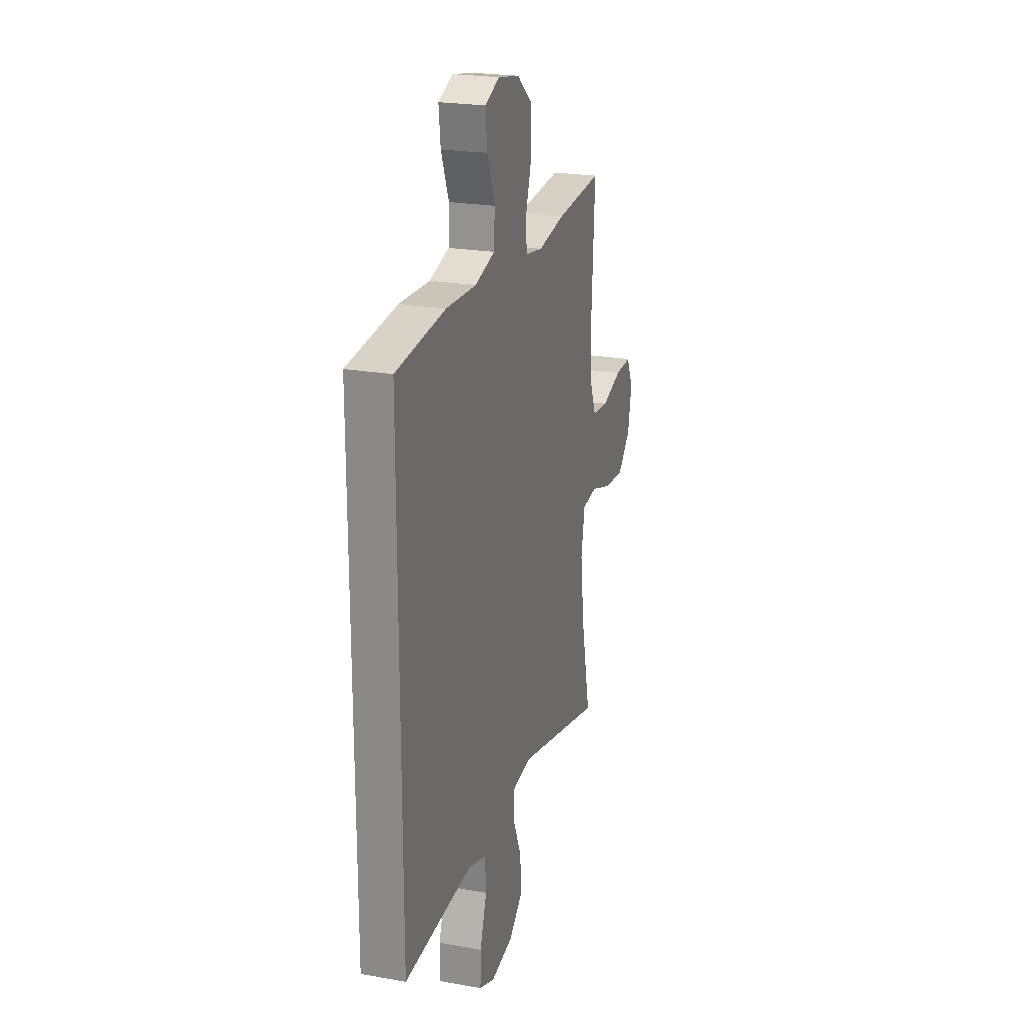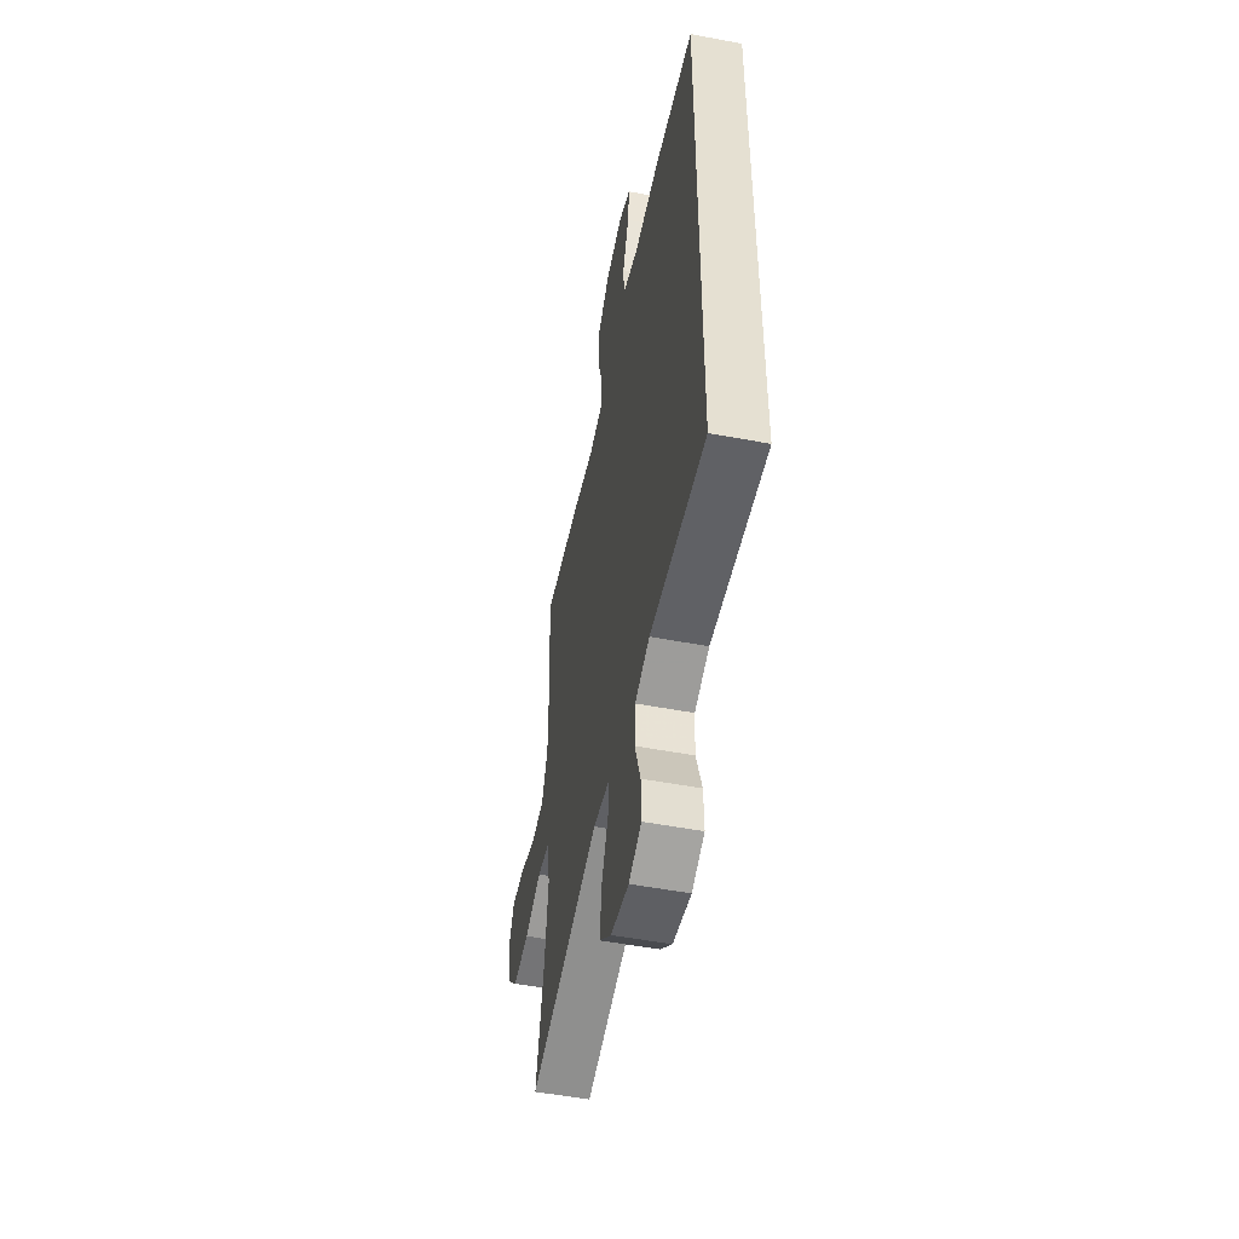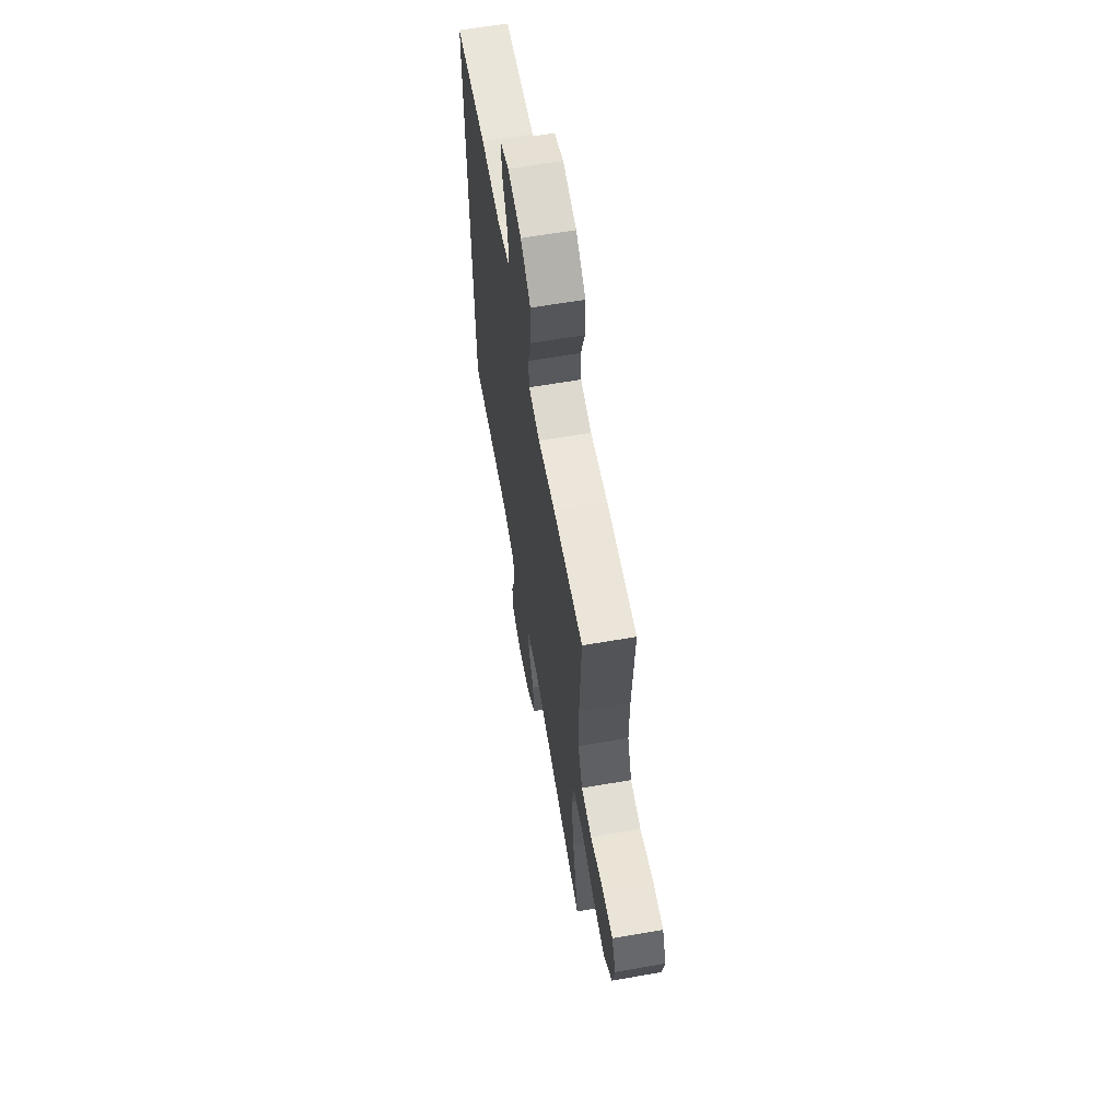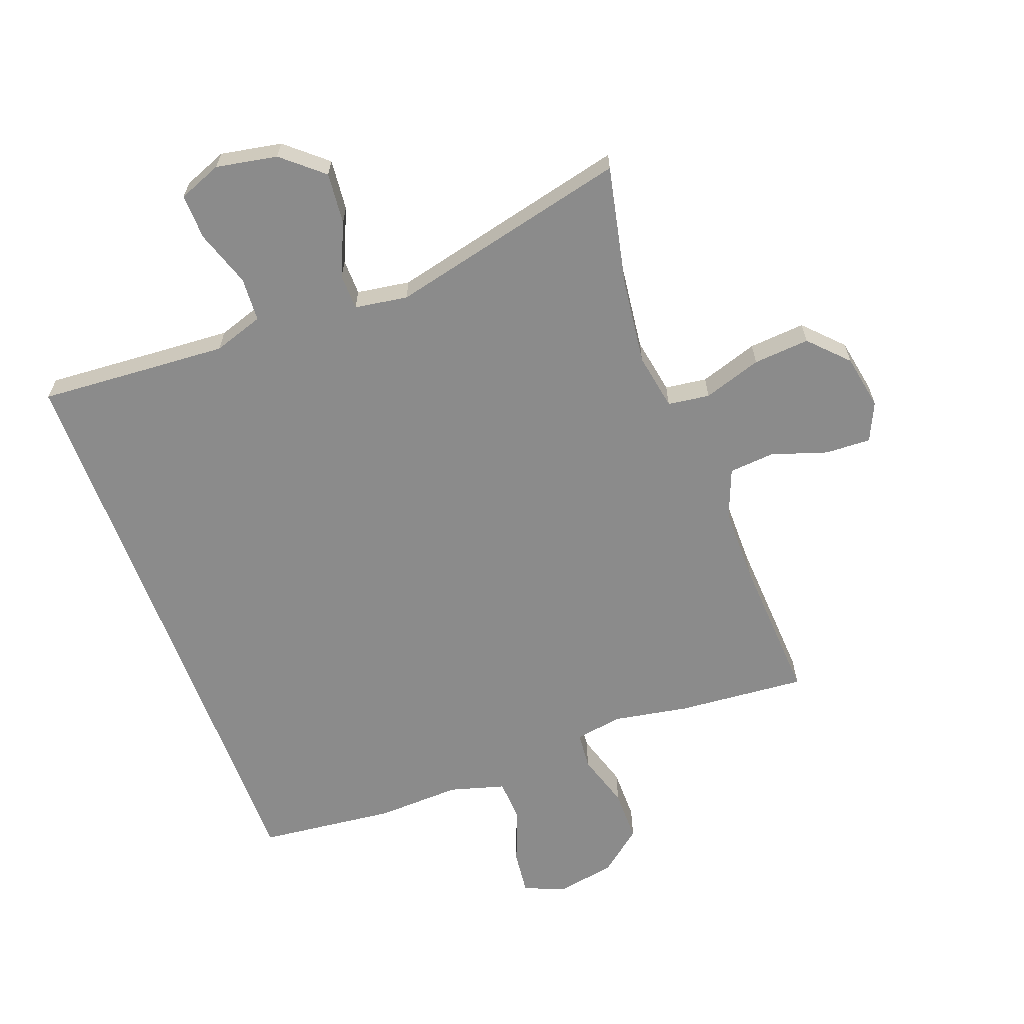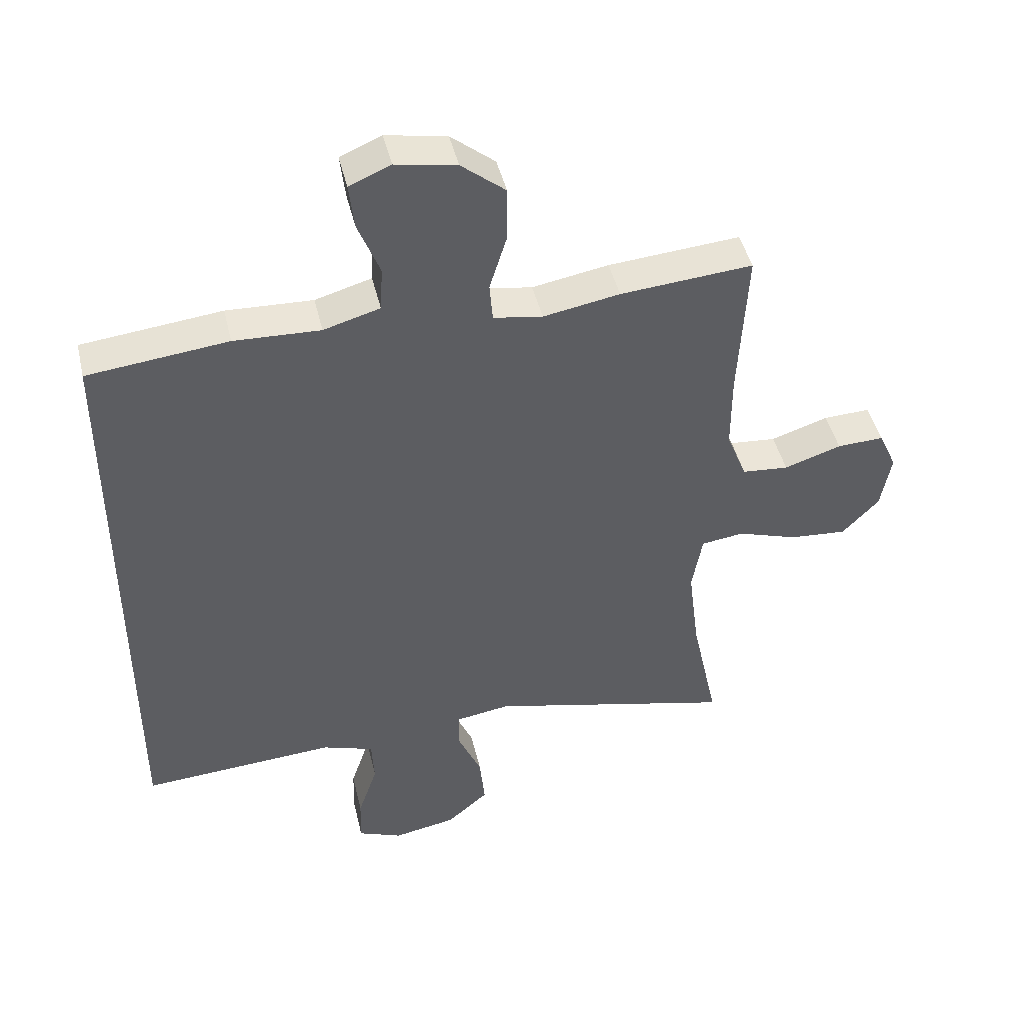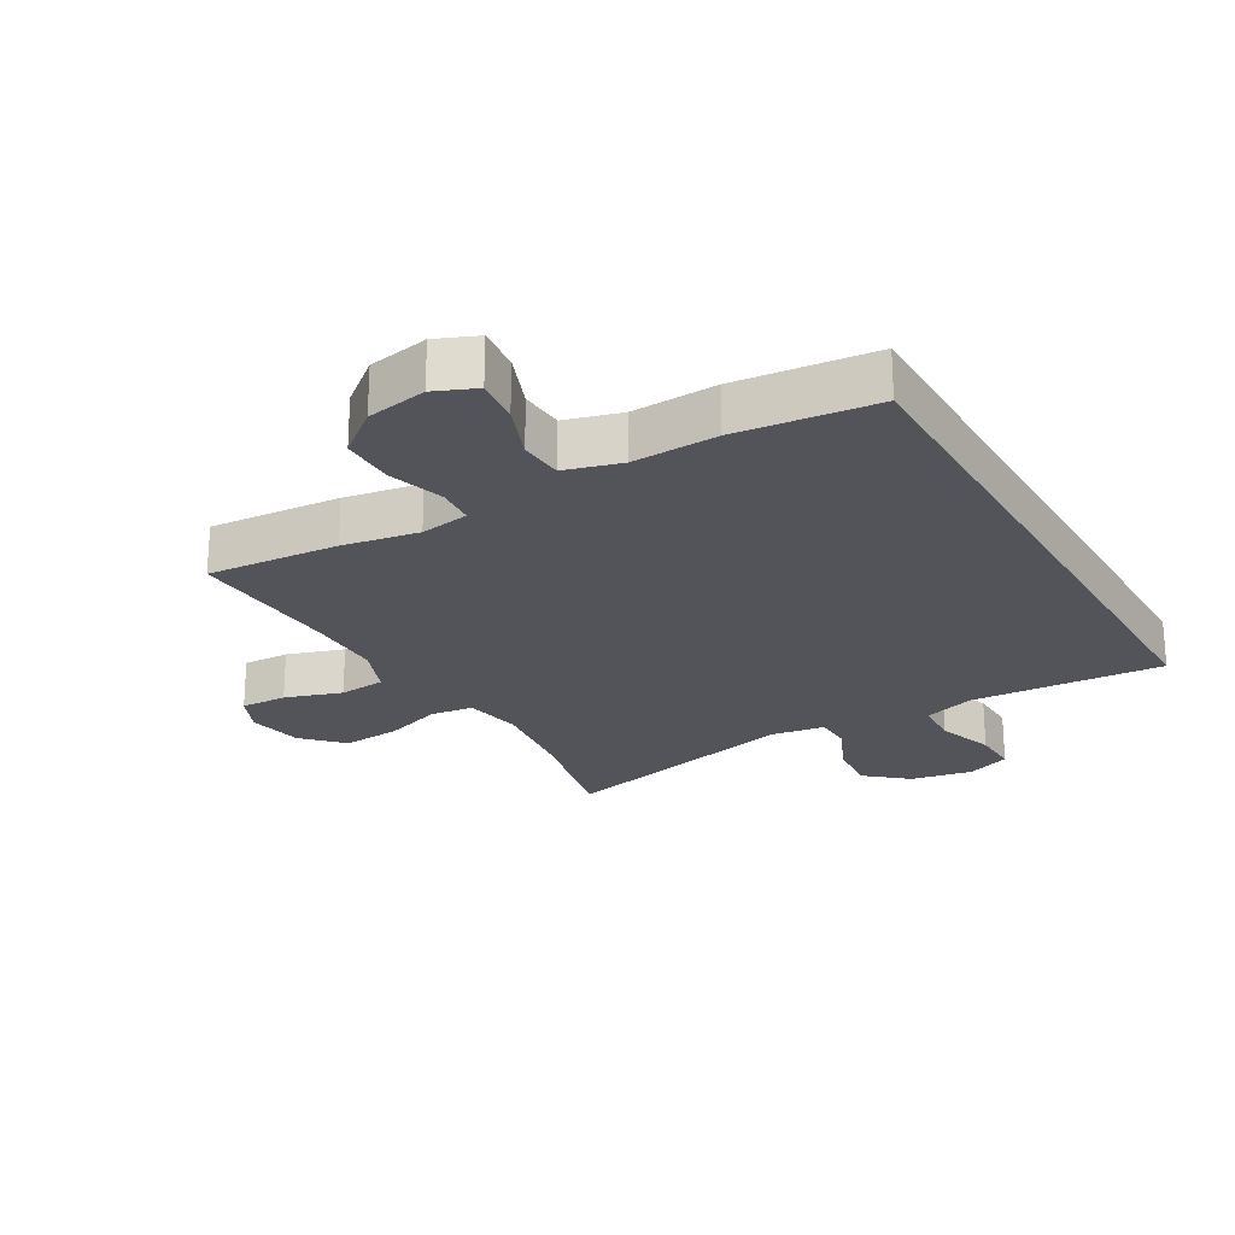
<metadata>
{"format":"obj","ext":"obj","renderer":"f3d","projection":"perspective","resolution":1024,"background":"white","views":[{"elev":22.5,"azim":107.1,"up":"+Z"},{"elev":-51.8,"azim":78.4,"up":"+Z"},{"elev":62.9,"azim":-99.9,"up":"+Z"},{"elev":-63.8,"azim":-159.6,"up":"+Y"},{"elev":44.8,"azim":166.9,"up":"+Z"},{"elev":-23.7,"azim":30.3,"up":"+Y"}]}
</metadata>
<code>
v -0.5 0.07 0.5
v -0.296 0.07 0.483
v -0.178 0.07 0.462
v -0.102 0.07 0.474
v -0.097 0.07 0.533
v -0.124 0.07 0.62
v -0.124 0.07 0.703
v -0.056 0.07 0.758
v 0.038 0.07 0.775
v 0.102 0.07 0.748
v 0.094 0.07 0.678
v 0.06 0.07 0.592
v 0.064 0.07 0.524
v 0.151 0.07 0.499
v 0.284 0.07 0.504
v 0.5 0.07 0.48
v 0.5 0.07 -0.454
v 0.323 0.07 -0.442
v 0.2 0.07 -0.434
v 0.121 0.07 -0.46
v 0.117 0.07 -0.53
v 0.147 0.07 -0.619
v 0.149 0.07 -0.691
v 0.081 0.07 -0.718
v -0.016 0.07 -0.7
v -0.08 0.07 -0.645
v -0.072 0.07 -0.564
v -0.035 0.07 -0.48
v -0.036 0.07 -0.423
v -0.12 0.07 -0.41
v -0.5 0.07 -0.5
v -0.459 0.07 -0.31
v -0.442 0.07 -0.174
v -0.458 0.07 -0.084
v -0.524 0.07 -0.075
v -0.616 0.07 -0.105
v -0.705 0.07 -0.112
v -0.762 0.07 -0.053
v -0.778 0.07 0.034
v -0.75 0.07 0.095
v -0.678 0.07 0.092
v -0.59 0.07 0.063
v -0.518 0.07 0.069
v -0.487 0.07 0.147
v -0.487 0.07 0.266
v -0.5 0 0.5
v -0.296 0 0.483
v -0.178 0 0.462
v -0.102 0 0.474
v -0.097 0 0.533
v -0.124 0 0.62
v -0.124 0 0.703
v -0.056 0 0.758
v 0.038 0 0.775
v 0.102 0 0.748
v 0.094 0 0.678
v 0.06 0 0.592
v 0.064 0 0.524
v 0.151 0 0.499
v 0.284 0 0.504
v 0.5 0 0.48
v 0.5 0 -0.454
v 0.323 0 -0.442
v 0.2 0 -0.434
v 0.121 0 -0.46
v 0.117 0 -0.53
v 0.147 0 -0.619
v 0.149 0 -0.691
v 0.081 0 -0.718
v -0.016 0 -0.7
v -0.08 0 -0.645
v -0.072 0 -0.564
v -0.035 0 -0.48
v -0.036 0 -0.423
v -0.12 0 -0.41
v -0.5 0 -0.5
v -0.459 0 -0.31
v -0.442 0 -0.174
v -0.458 0 -0.084
v -0.524 0 -0.075
v -0.616 0 -0.105
v -0.705 0 -0.112
v -0.762 0 -0.053
v -0.778 0 0.034
v -0.75 0 0.095
v -0.678 0 0.092
v -0.59 0 0.063
v -0.518 0 0.069
v -0.487 0 0.147
v -0.487 0 0.266
f 40 41 42
f 39 40 42
f 38 39 42
f 37 38 42
f 36 37 42
f 35 36 42
f 34 35 42 43
f 30 31 32
f 29 30 32 33
f 26 27 28
f 25 26 28
f 24 25 28
f 23 24 28
f 22 23 28
f 21 22 28
f 20 21 28 29
f 29 33 34
f 20 29 34
f 19 20 34
f 16 17 18
f 15 16 18
f 14 15 18
f 34 43 44
f 19 34 44
f 18 19 44
f 14 18 44
f 13 14 44
f 10 11 12
f 9 10 12
f 8 9 12
f 7 8 12
f 6 7 12
f 5 6 12
f 45 1 2 3
f 45 3 4
f 44 45 4
f 13 44 4
f 4 5 12 13
f 87 86 85
f 87 85 84
f 87 84 83
f 87 83 82
f 87 82 81
f 87 81 80
f 88 87 80 79
f 77 76 75
f 78 77 75 74
f 73 72 71
f 73 71 70
f 73 70 69
f 73 69 68
f 73 68 67
f 73 67 66
f 74 73 66 65
f 79 78 74
f 79 74 65
f 79 65 64
f 63 62 61
f 63 61 60
f 63 60 59
f 89 88 79
f 89 79 64
f 89 64 63
f 89 63 59
f 89 59 58
f 57 56 55
f 57 55 54
f 57 54 53
f 57 53 52
f 57 52 51
f 57 51 50
f 48 47 46 90
f 49 48 90
f 49 90 89
f 49 89 58
f 58 57 50 49
f 1 46 47 2
f 2 47 48 3
f 3 48 49 4
f 4 49 50 5
f 5 50 51 6
f 6 51 52 7
f 7 52 53 8
f 8 53 54 9
f 9 54 55 10
f 10 55 56 11
f 11 56 57 12
f 12 57 58 13
f 13 58 59 14
f 14 59 60 15
f 15 60 61 16
f 16 61 62 17
f 17 62 63 18
f 18 63 64 19
f 19 64 65 20
f 20 65 66 21
f 21 66 67 22
f 22 67 68 23
f 23 68 69 24
f 24 69 70 25
f 25 70 71 26
f 26 71 72 27
f 27 72 73 28
f 28 73 74 29
f 29 74 75 30
f 30 75 76 31
f 31 76 77 32
f 32 77 78 33
f 33 78 79 34
f 34 79 80 35
f 35 80 81 36
f 36 81 82 37
f 37 82 83 38
f 38 83 84 39
f 39 84 85 40
f 40 85 86 41
f 41 86 87 42
f 42 87 88 43
f 43 88 89 44
f 44 89 90 45
f 45 90 46 1

</code>
